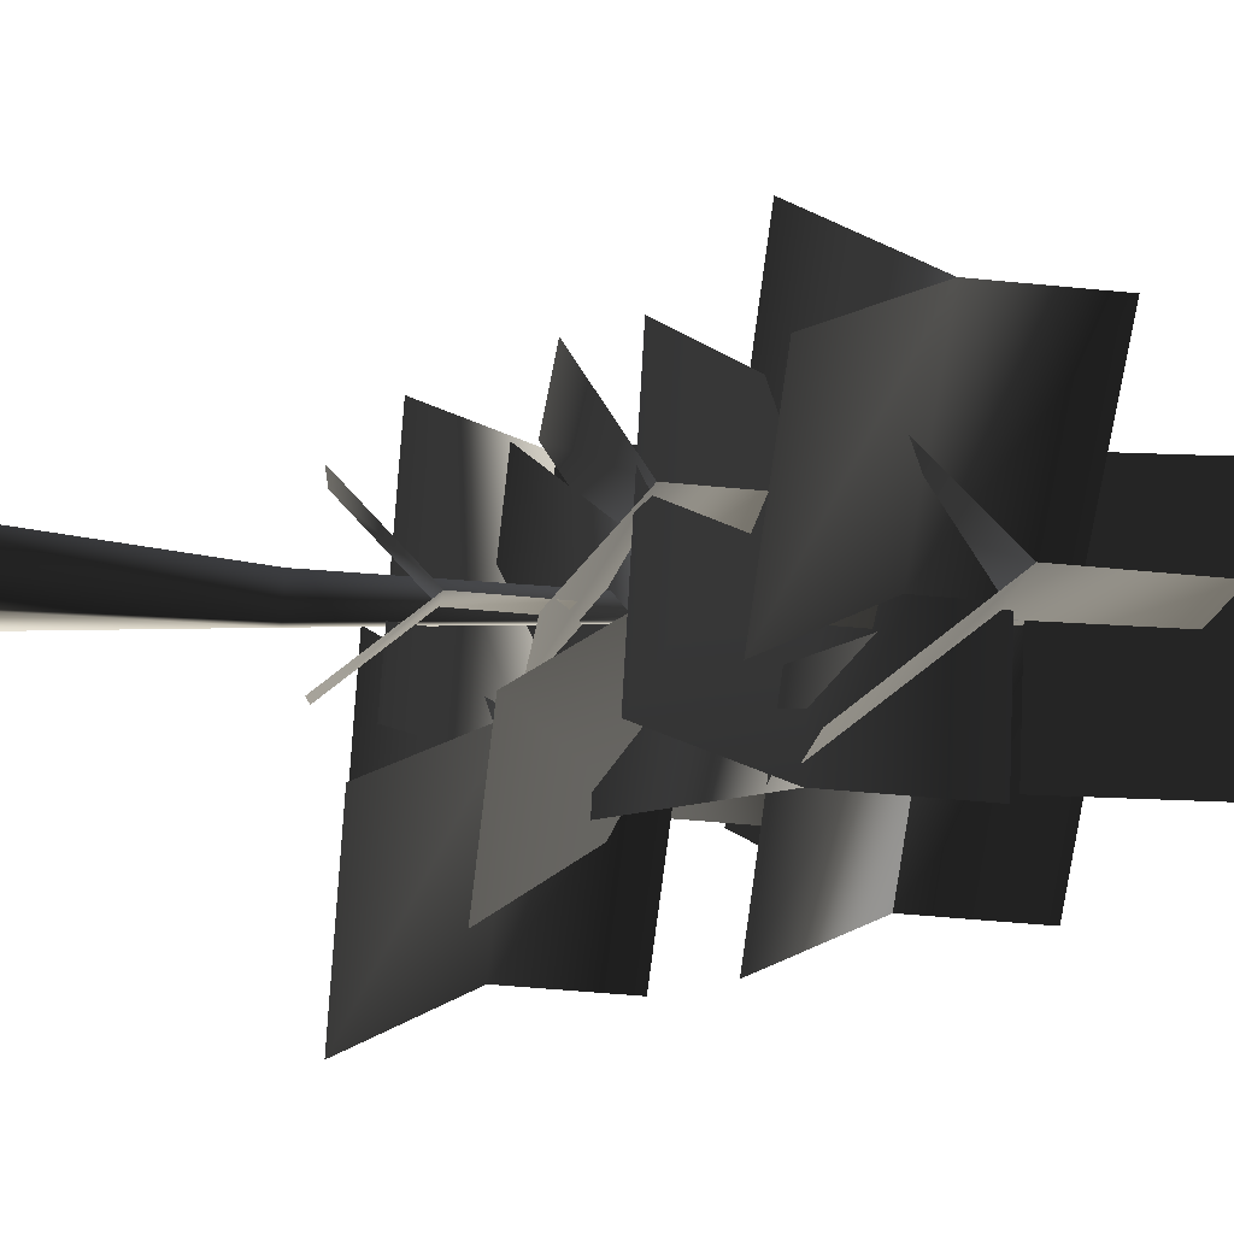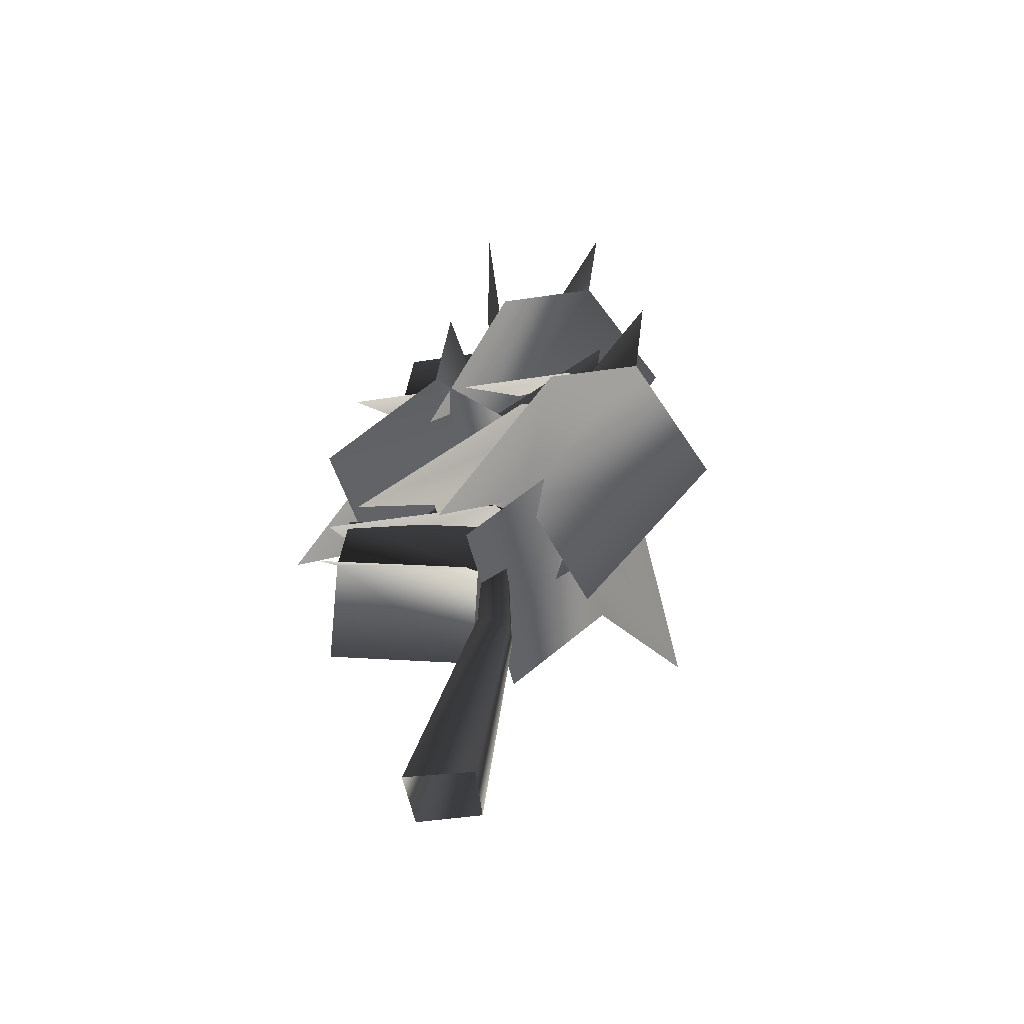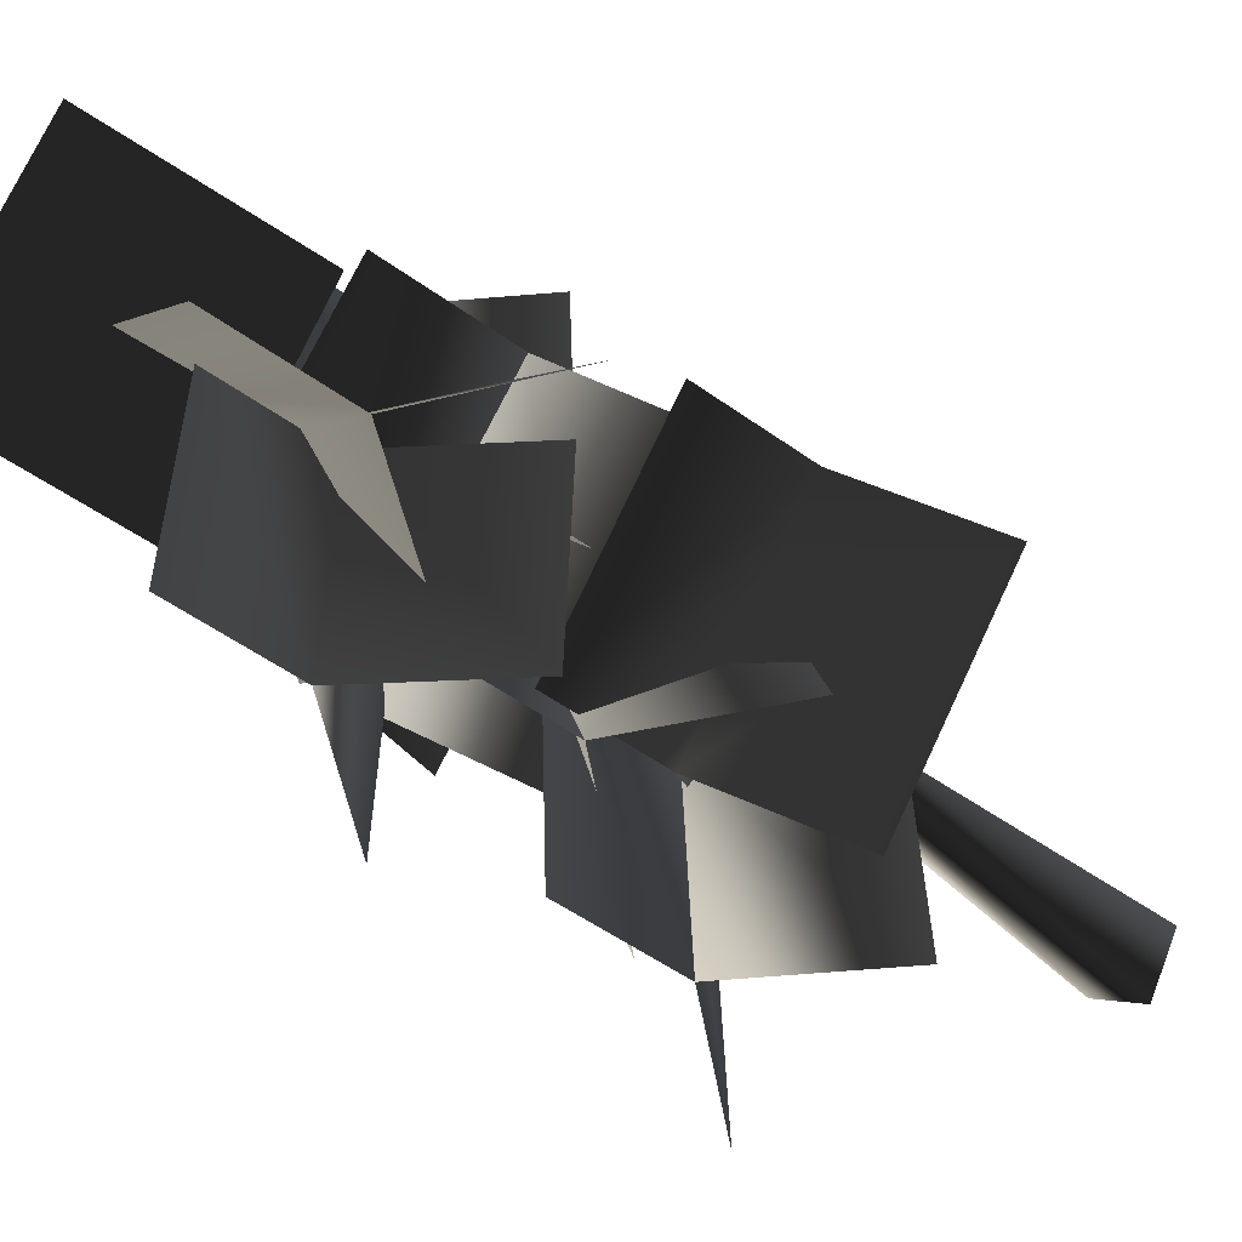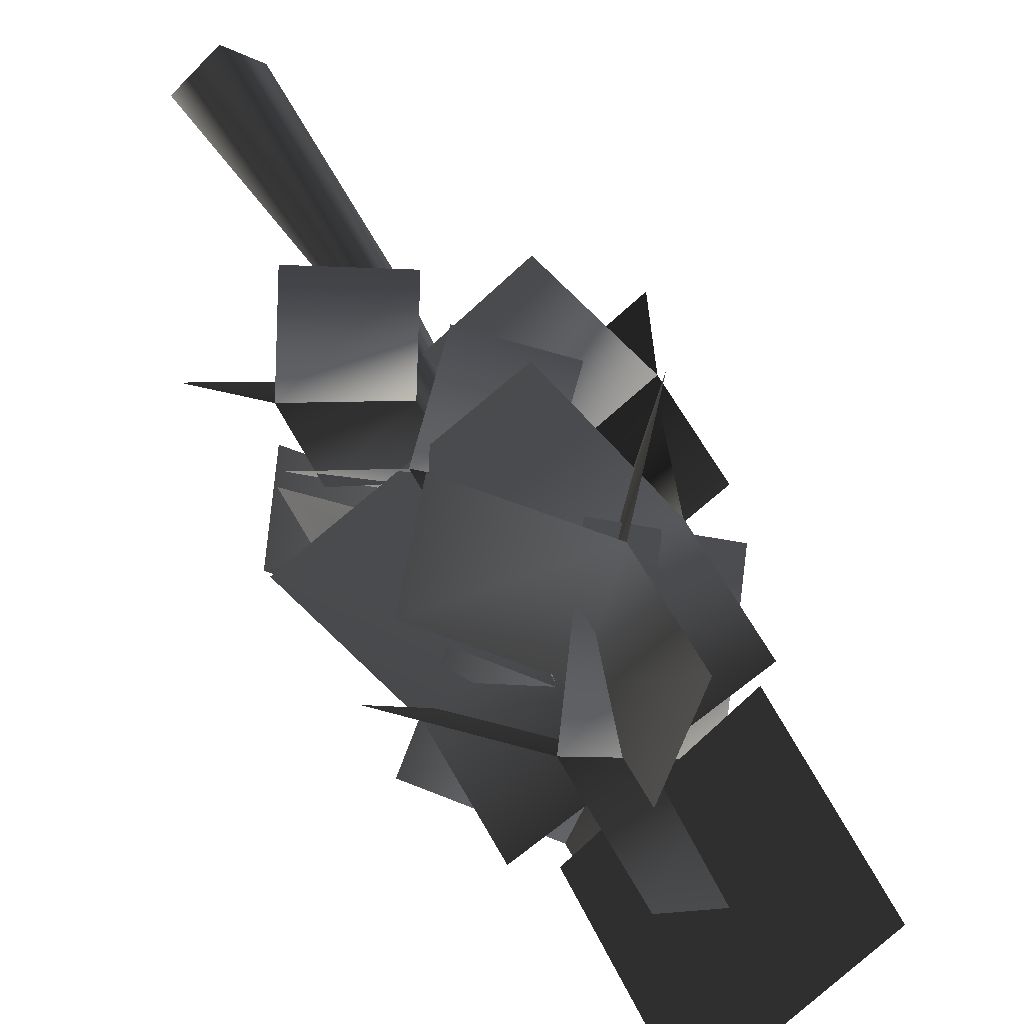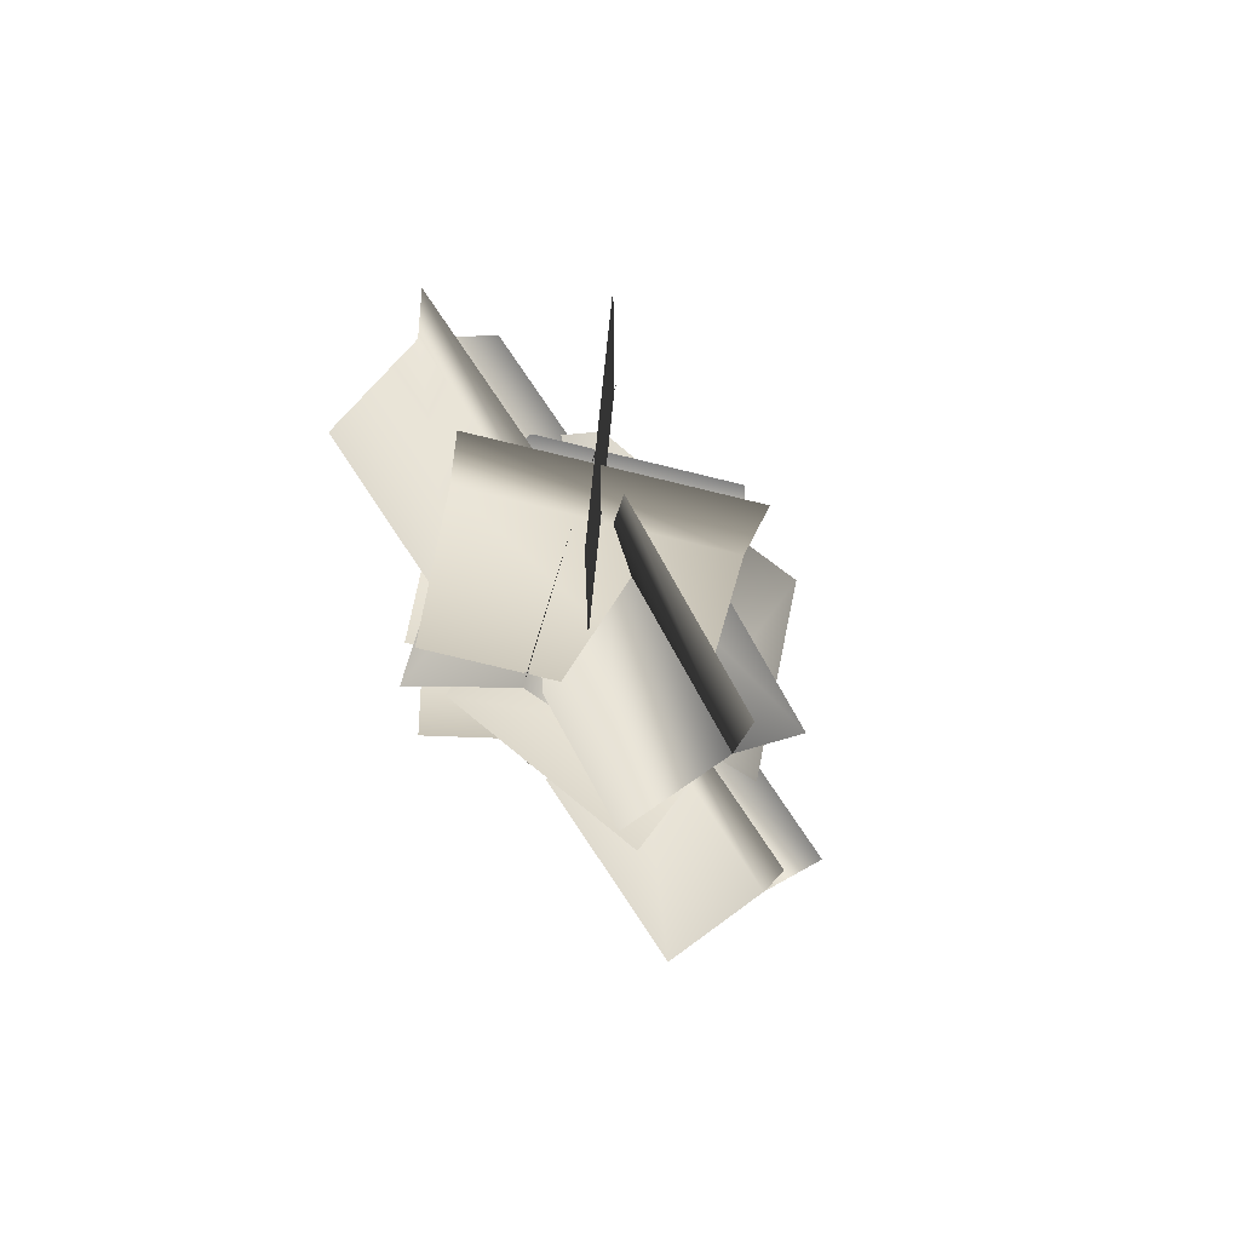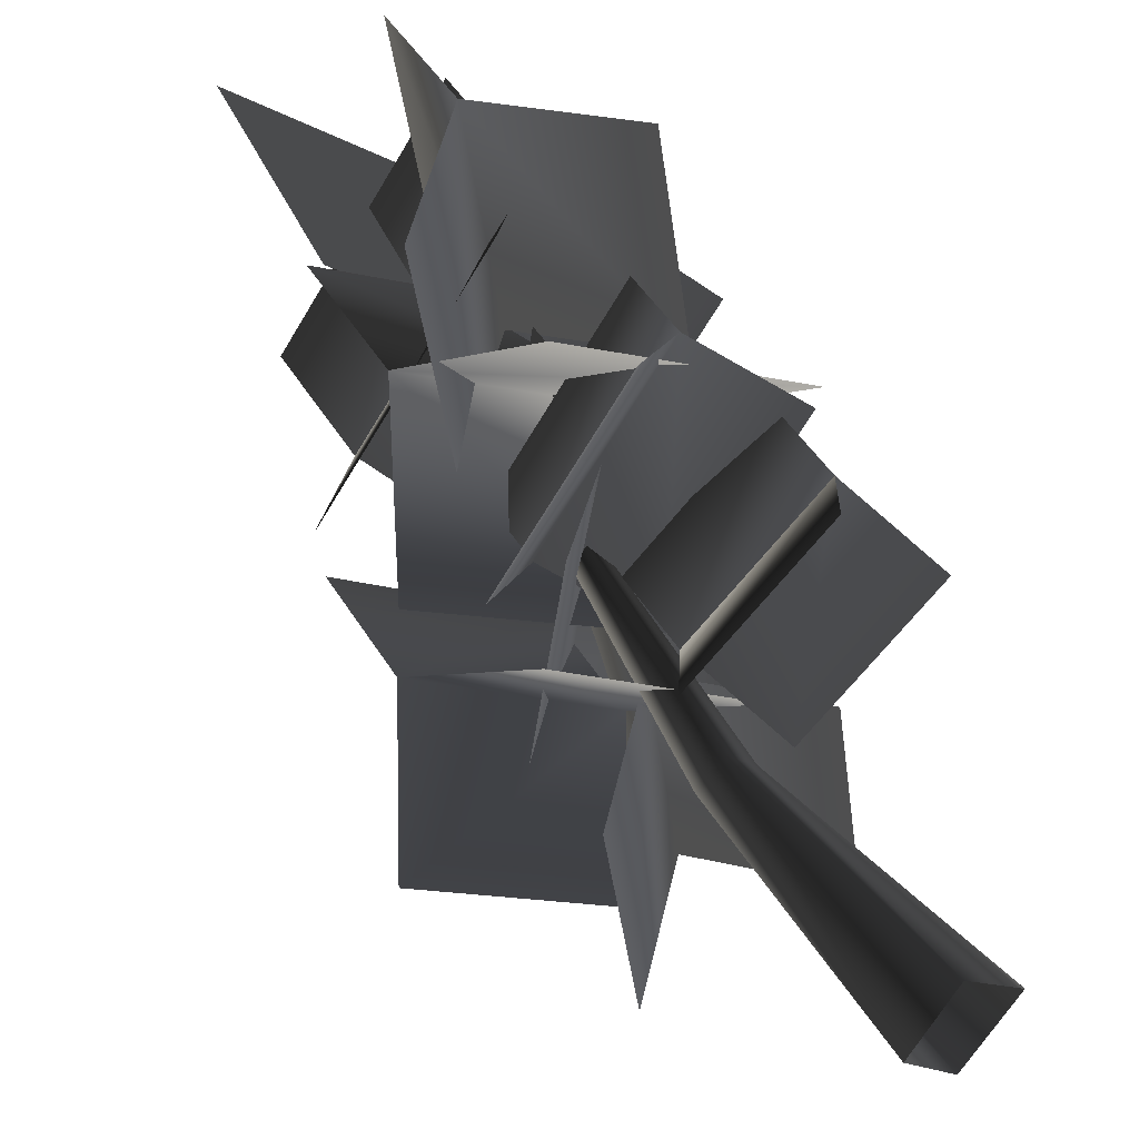
<metadata>
{"format":"obj","ext":"obj","renderer":"f3d","projection":"perspective","resolution":1024,"background":"white","views":[{"elev":36.1,"azim":93.3,"up":"+Z"},{"elev":-54.5,"azim":142.2,"up":"+Y"},{"elev":-61.5,"azim":-124.1,"up":"+Z"},{"elev":58.4,"azim":153.9,"up":"+Z"},{"elev":70.9,"azim":140.5,"up":"+Y"},{"elev":51.8,"azim":-25.7,"up":"+Z"}]}
</metadata>
<code>
v 0.1209 2.791 0.5422
v -0.1965 2.739 0.2387
v -0.2404 9.131 0.5505
v 0.2276 -0.5329 0.3573
v -0.5034 2.753 0.5462
v -0.1965 2.739 0.2387
v -0.3142 -0.5064 0.9273
v -0.1965 2.805 0.8639
v 0.2276 -0.398 1.641
v 0.8443 -0.4172 1.098
v 0.2276 -0.5329 0.3573
v 0.3066 4.452 -3.284
v 0.2185 5.885 -3.434
v -0.05753 6.168 -0.5758
v 0.9174 5.968 2.604
v -0.6844 5.656 0.5714
v 0.8636 6.843 2.512
v -0.7381 6.53 0.4795
v -1.367 7.233 1.929
v 1.421 7.202 0.002494
v -1.47 8.915 1.752
v 1.317 8.884 -0.1743
v 0.8539 8.974 1.912
v -1.27 8.565 -0.7345
v 0.7496 10.67 1.734
v -1.374 10.26 -0.9128
v -0.3133 8.311 0.5759
v -0.404 9.786 0.4208
v 0.2274 8.038 -2.334
v 0.1367 9.513 -2.489
v 0.8008 9.004 -0.4876
v 0.8008 11.7 -0.4876
v -1.268 9.004 1.581
v -1.268 11.7 1.581
v -0.156 8.256 3.894
v 0.1201 7.973 1.035
v -0.244 9.688 3.743
v 0.03203 9.405 0.8849
v -1.313 6.799 3.927
v -0.156 8.256 3.894
v -1.037 6.516 1.068
v 0.1201 7.973 1.035
v 1.446 6.692 1.29
v 1.17 6.976 4.149
v 0.4194 6.213 1.343
v -0.3322 7.417 -1.889
v 0.323 7.78 1.179
v -0.2358 5.85 -1.724
v 1.191 4.404 -1.858
v -0.2358 5.85 -1.724
v 1.846 4.767 1.209
v -1.479 4.301 -1.275
v -0.8233 4.664 1.792
v 0.4194 6.213 1.343
v -2.444 6.356 0.5244
v -0.1897 6.306 -1.277
v -2.356 4.924 0.6749
v -0.1016 4.873 -1.126
v -0.1016 4.873 -1.126
v -1.495 3.705 1.786
v 0.759 3.654 -0.01463
v -2.356 4.924 0.6749
v -3.048 3.406 -0.1488
v -0.7939 3.355 -1.95
v -0.03271 5.151 0.5706
v 1.566 5.389 1.897
v 0.03112 4.113 0.6797
v 1.63 4.351 2.006
v 1.63 4.351 2.006
v -0.4888 3.158 1.477
v 1.11 3.396 2.804
v 0.03112 4.113 0.6797
v 0.6731 3.084 0.09036
v 2.272 3.322 1.417
v 0.9174 5.968 2.604
v -1.521 4.84 1.356
v 0.081 5.152 3.388
v -0.6844 5.656 0.5714
v 0.2547 4.802 -0.03756
v 1.856 5.115 1.995
v -1.367 7.233 1.929
v 0.69 5.418 -1.026
v -2.097 5.45 0.9007
v 2.349 5.772 1.369
v -0.4383 5.803 3.295
v 1.421 7.202 0.002494
v 0.8539 8.974 1.912
v -2.327 6.97 0.3597
v -0.2026 7.379 3.007
v -0.01411 6.918 -1.488
v 2.11 7.327 1.159
v -1.27 8.565 -0.7345
v 1.037 7.002 0.9493
v 1.577 6.73 -1.961
v -0.3133 8.311 0.5759
v 0.2274 8.038 -2.334
v -0.9491 6.527 -2.411
v -1.49 6.8 0.4989
v 1.356 3.455 -0.1702
v 1.632 3.172 -3.029
v 0.03055 4.736 -0.4252
v 0.3066 4.452 -3.284
v -0.8507 2.996 -3.251
v -1.127 3.279 -0.3926
v 0.03055 4.736 -0.4252
o elwynntreemid01.m2
g 0
f 1 2 3
f 4 5 6
f 4 7 5
f 7 8 5
f 7 9 8
f 9 1 8
f 9 10 1
f 10 2 1
f 10 11 2
f 8 1 3
f 5 8 3
f 6 5 3
g 1
f 12 13 14
f 15 16 17
f 18 17 16
f 19 20 21
f 22 21 20
f 23 24 25
f 26 25 24
f 27 28 29
f 30 29 28
f 31 32 33
f 34 33 32
f 35 36 37
f 38 37 36
f 39 40 41
f 42 41 40
f 40 43 42
f 43 40 44
f 45 46 47
f 46 45 48
f 49 50 51
f 52 53 50
f 54 50 53
f 54 51 50
f 55 56 57
f 58 57 56
f 59 60 61
f 60 59 62
f 59 63 62
f 63 59 64
f 65 66 67
f 68 67 66
f 69 70 71
f 70 69 72
f 69 73 72
f 73 69 74
f 75 76 77
f 76 75 78
f 75 79 78
f 79 75 80
f 81 82 83
f 84 81 85
f 81 84 86
f 82 81 86
f 87 88 89
f 90 87 91
f 87 90 92
f 88 87 92
f 93 94 95
f 96 95 94
f 96 97 95
f 98 95 97
f 99 100 101
f 102 101 100
f 102 103 101
f 104 101 103
f 14 105 12

</code>
